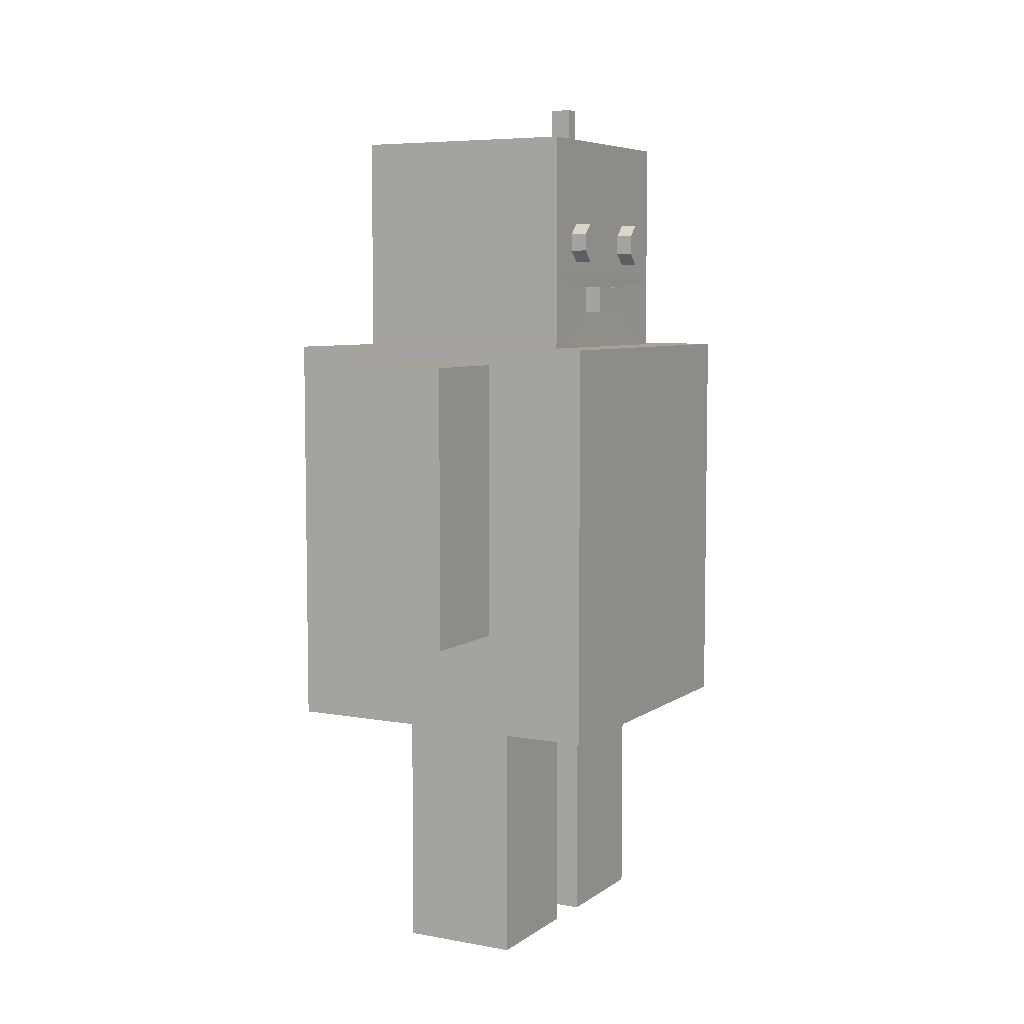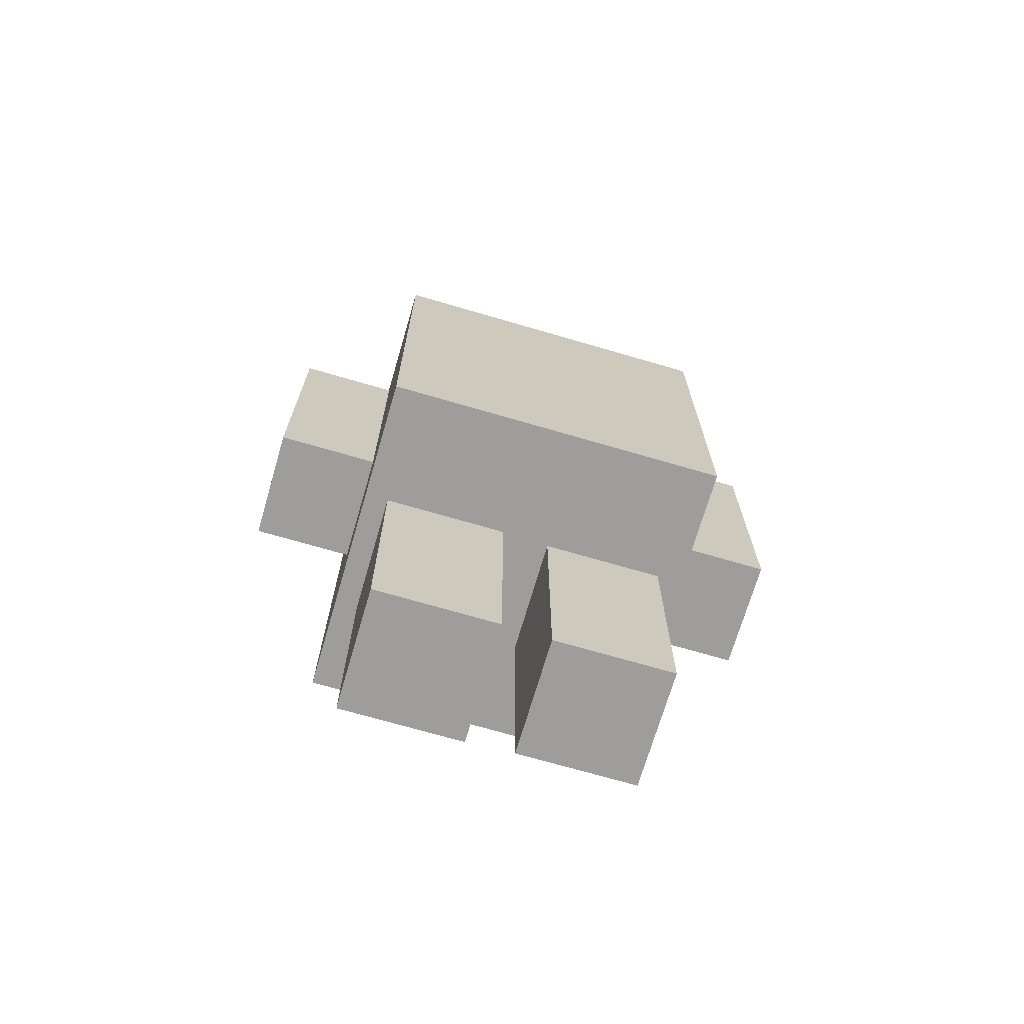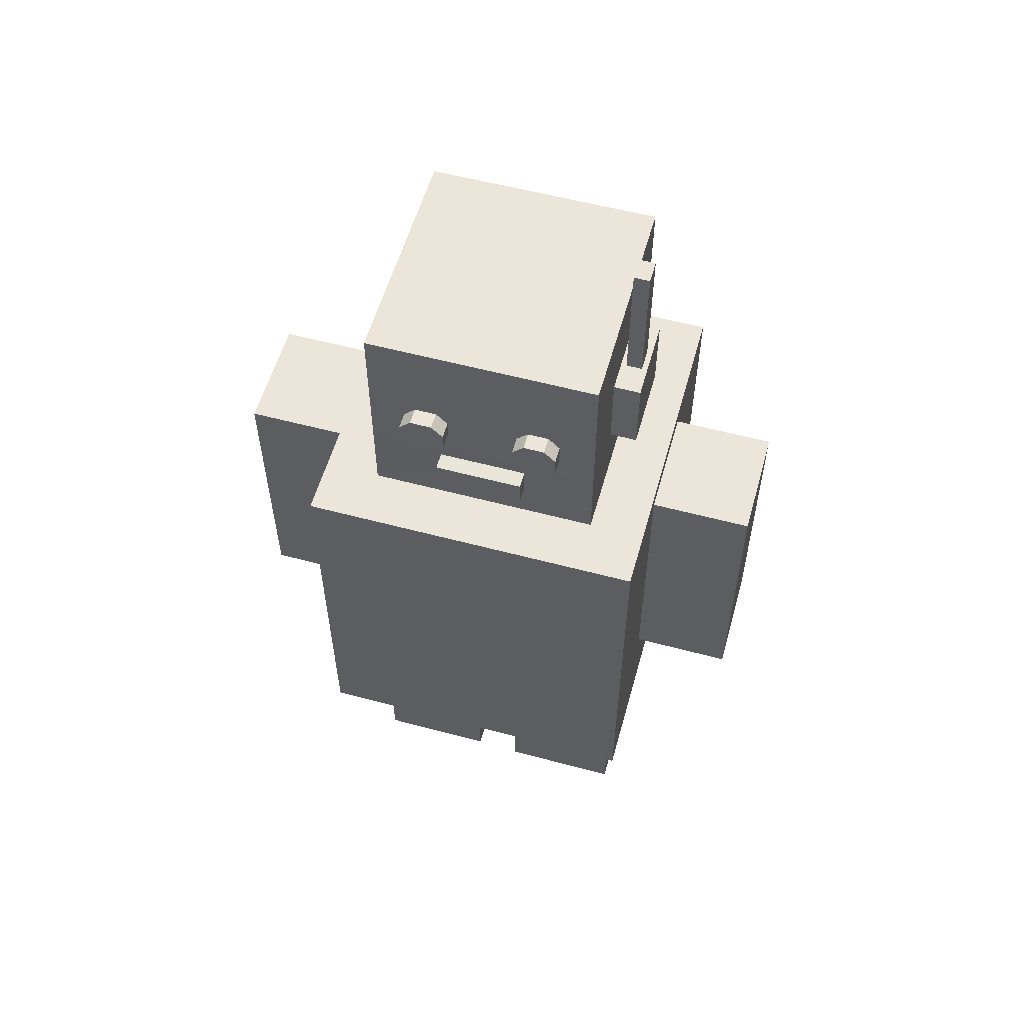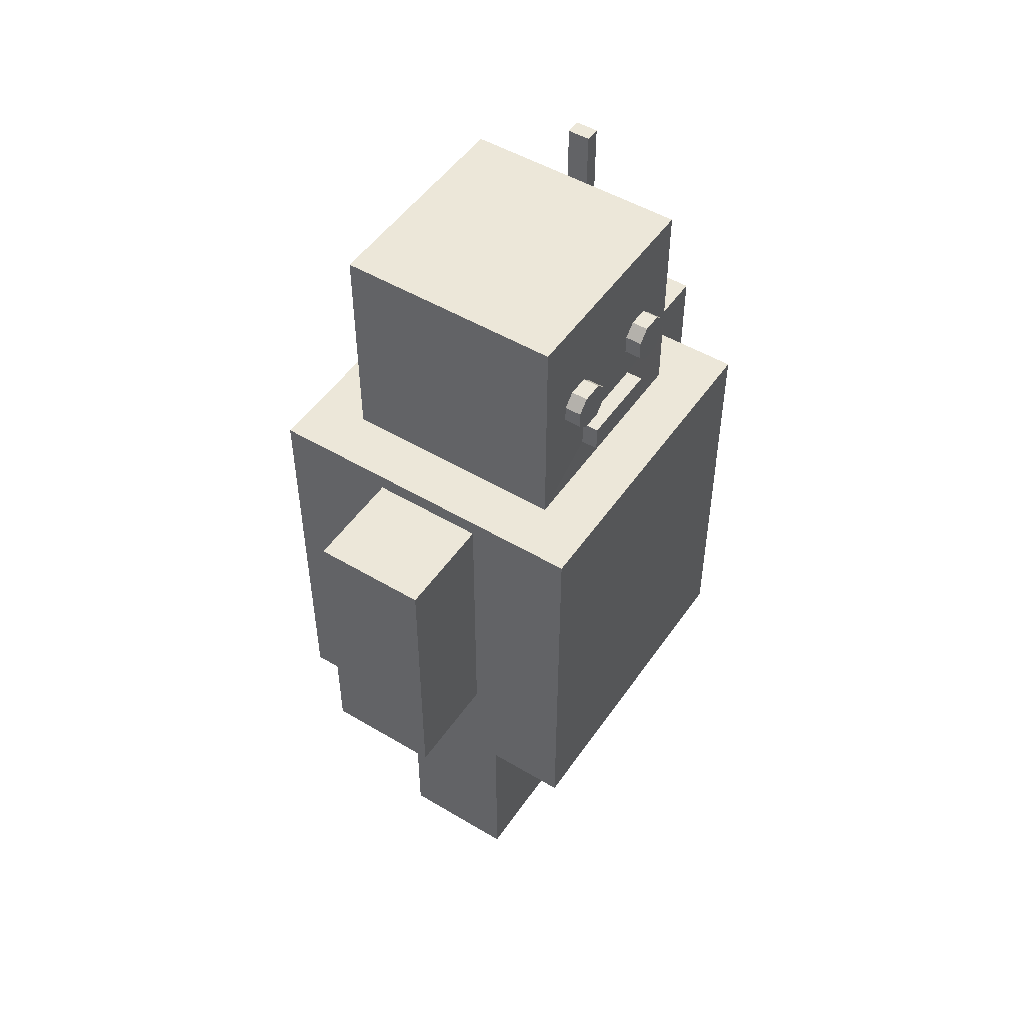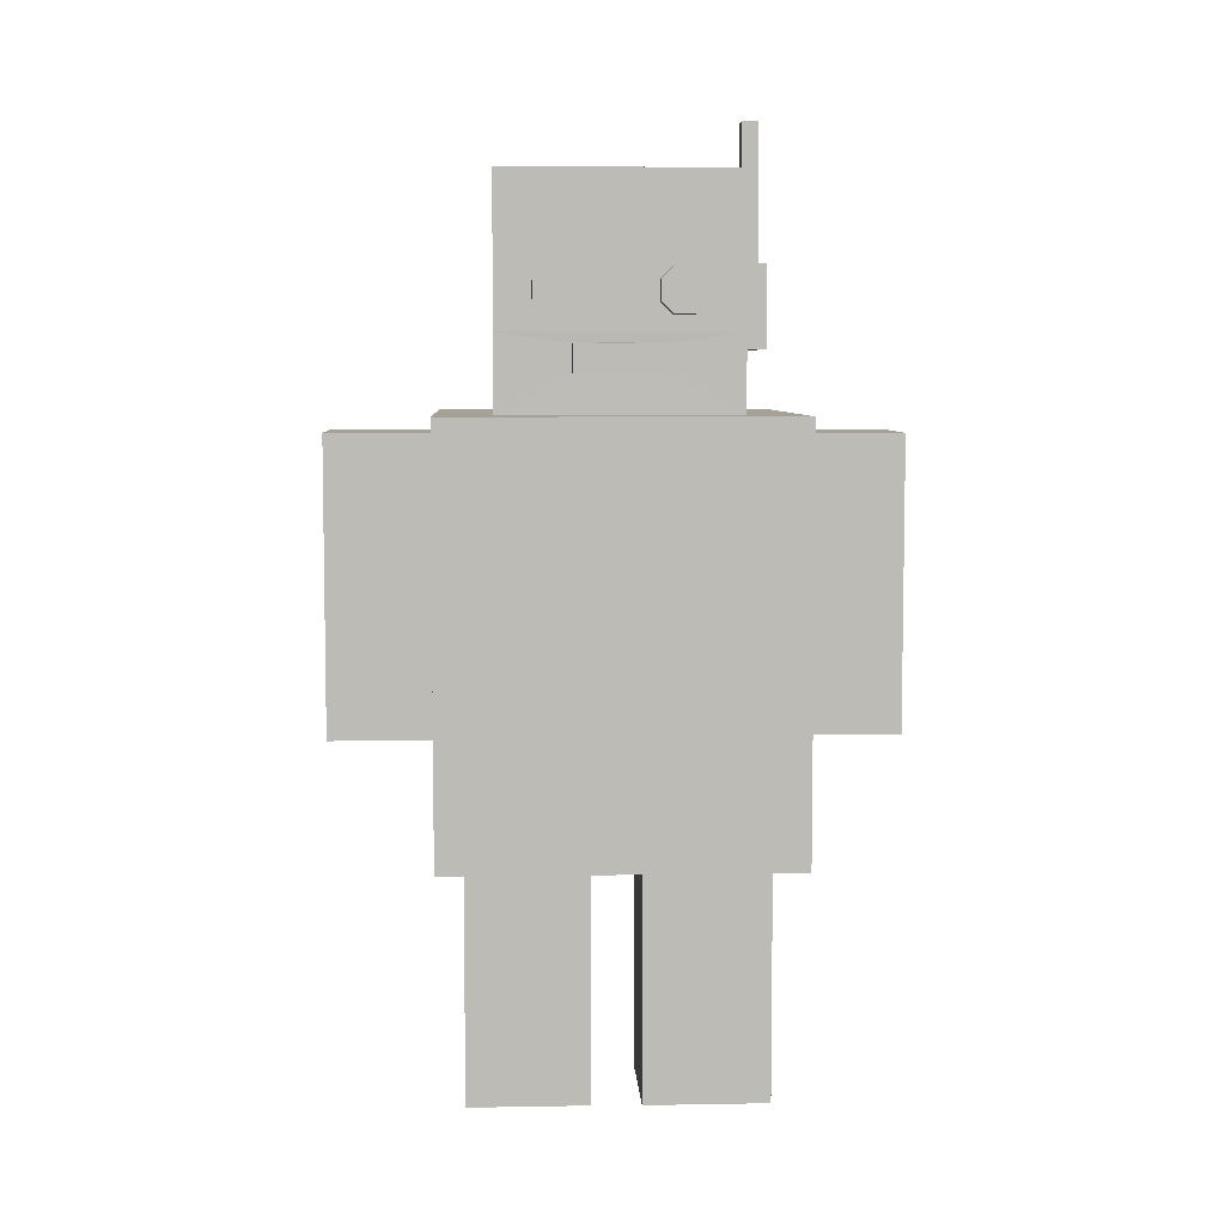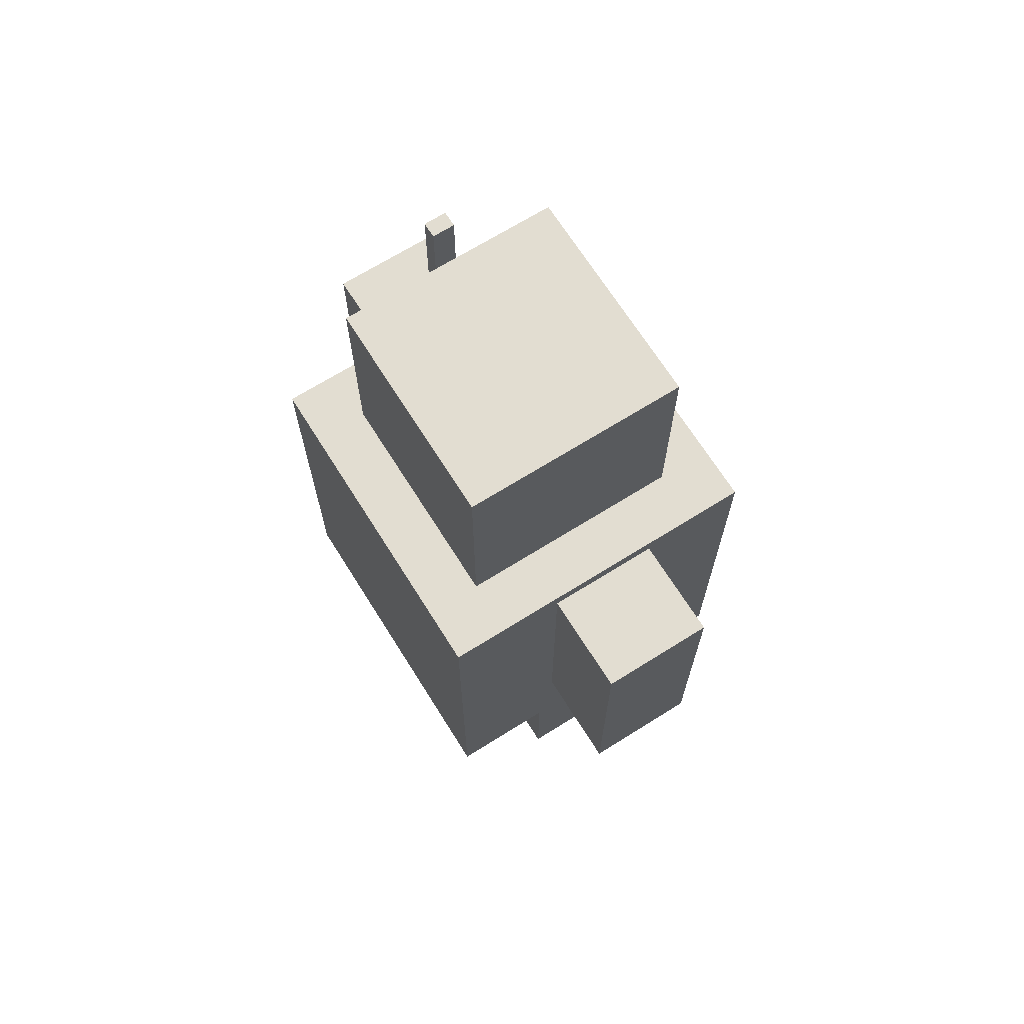
<metadata>
{"format":"obj","ext":"obj","renderer":"f3d","projection":"perspective","resolution":1024,"background":"white","views":[{"elev":6.4,"azim":28.3,"up":"+Y"},{"elev":-70.6,"azim":-106.3,"up":"+Y"},{"elev":56.7,"azim":105.6,"up":"+Y"},{"elev":50.0,"azim":33.3,"up":"+Y"},{"elev":6.2,"azim":87.0,"up":"+Y"},{"elev":68.6,"azim":-32.1,"up":"+Y"}]}
</metadata>
<code>
o Cube
v 1 0.257 -1
v 0.431 -0.5251 -0.8636
v 1 0.257 1
v 0.4196 -0.5251 0.8523
v -1 0.257 -1
v -0.2966 -0.5251 -0.8636
v -1 0.257 1
v -0.2853 -0.5251 0.8523
v 0.3709 1.162 1
v -0.2984 1.162 1
v 0.3614 1.167 -1
v -0.2954 1.167 -1
v 0.3709 1.792 1
v -0.2984 1.792 1
v 0.3614 1.786 -1
v -0.2954 1.786 -1
v -0.2853 -0.5251 0.1477
v 0.4196 -0.5251 0.1477
v -0.2966 -0.5251 -0.1364
v -1 -0.5251 1
v 1 -0.5251 1
v 0.431 -0.5251 -0.1364
v 1 -0.5251 0
v 1 -0.5251 -1
v -1 -0.5251 -1
v -1 -0.5251 0
v -0.2853 -0.5251 0.1477
v -0.2853 -0.5251 0.8523
v 0.4196 -0.5251 0.8523
v 0.4196 -0.5251 0.1477
v 0.431 -0.5251 -0.1364
v 0.431 -0.5251 -0.8636
v -0.2966 -0.5251 -0.8636
v -0.2966 -0.5251 -0.1364
v -0.2853 -1.342 0.1477
v -0.2853 -1.342 0.8523
v 0.4196 -1.342 0.8523
v 0.4196 -1.342 0.1477
v 0.431 -1.342 -0.1364
v 0.431 -1.342 -0.8636
v -0.2966 -1.342 -0.8636
v -0.2966 -1.342 -0.1364
v -0.2853 -1.342 0.1477
v -0.2853 -1.342 0.8523
v 0.4196 -1.342 0.8523
v 0.4196 -1.342 0.1477
v 0.431 -1.342 -0.1364
v 0.431 -1.342 -0.8636
v -0.2966 -1.342 -0.8636
v -0.2966 -1.342 -0.1364
v -0.2853 -1.456 0.1477
v -0.2853 -1.456 0.8523
v 0.4196 -1.456 0.8523
v 0.4196 -1.456 0.1477
v 0.431 -1.456 -0.1364
v 0.431 -1.456 -0.8636
v -0.2966 -1.456 -0.8636
v -0.2966 -1.456 -0.1364
v -0.2853 -1.575 0.1477
v -0.2853 -1.575 0.8523
v 0.4196 -1.575 0.8523
v 0.4196 -1.575 0.1477
v 0.431 -1.575 -0.1364
v 0.431 -1.575 -0.8636
v -0.2966 -1.575 -0.8636
v -0.2966 -1.575 -0.1364
v -0.2853 -1.68 0.1477
v -0.2853 -1.68 0.8523
v 0.4196 -1.68 0.8523
v 0.4196 -1.68 0.1477
v 0.431 -1.68 -0.1364
v 0.431 -1.68 -0.8636
v -0.2966 -1.68 -0.8636
v -0.2966 -1.68 -0.1364
v -0.2853 -1.973 0.1477
v -0.2853 -1.973 0.8523
v 0.4196 -1.973 0.8523
v 0.4196 -1.973 0.1477
v 0.431 -1.973 -0.1364
v 0.431 -1.973 -0.8636
v -0.2966 -1.973 -0.8636
v -0.2966 -1.973 -0.1364
v -1 1.064 -1
v 1 1.413 -0.7436
v -0.2542 2.243 -0.6747
v 0.2397 2.243 -0.6747
v -0.2954 1.167 -1.588
v 0.3614 1.167 -1.588
v -0.2954 1.786 -1.588
v 0.3614 1.786 -1.588
v -0.2954 1.167 -1
v 0.3614 1.167 -1
v -0.2954 1.167 -1.588
v 0.3614 1.167 -1.588
v -0.2954 0.722 -1
v 0.3614 0.722 -1
v -0.2954 0.722 -1.588
v 0.3614 0.722 -1.588
v -0.2954 0.626 -1
v 0.3614 0.626 -1
v -0.2954 0.626 -1.588
v 0.3614 0.626 -1.588
v -0.2954 0.5135 -1
v 0.3614 0.5135 -1
v -0.2954 0.5135 -1.588
v 0.3614 0.5135 -1.588
v -0.2954 0.4171 -1
v 0.3614 0.4171 -1
v -0.2954 0.4171 -1.588
v 0.3614 0.4171 -1.588
v -0.2954 0.1114 -1
v 0.3614 0.1114 -1
v -0.2954 0.1114 -1.588
v 0.3614 0.1114 -1.588
v 1 1.413 -0.3759
v -1 1.064 1
v 0.6724 2.113 0.2564
v -0.6747 1.89 0.6747
v 0.3709 1.162 1.601
v -0.2984 1.162 1.601
v 0.3709 1.792 1.601
v -0.2984 1.792 1.601
v 0.3709 0.6917 1
v -0.2984 0.6917 1
v 0.3709 0.6917 1.601
v -0.2984 0.6917 1.601
v 0.3709 0.5865 1
v -0.2984 0.5865 1
v 0.3709 0.5865 1.601
v -0.2984 0.5865 1.601
v 0.3709 0.4812 1
v -0.2984 0.4812 1
v 0.3709 0.4812 1.601
v -0.2984 0.4812 1.601
v 0.3709 0.4083 1
v -0.2984 0.4083 1
v 0.3709 0.4083 1.601
v -0.2984 0.4083 1.601
v 0.3709 0.1007 1
v -0.2984 0.1007 1
v 0.3709 0.1007 1.601
v -0.2984 0.1007 1.601
v 1 1.713 -0.3759
v -1 1.89 1
v 1 1.713 -0.7436
v -1 1.89 -1
v -0.6747 2.77 0.6747
v 0.06678 2.712 -0.7068
v -0.06754 2.712 -0.7068
v 0.6747 2.849 0.6747
v -0.6747 2.849 0.6747
v 0.6747 2.849 -0.6747
v -0.6747 2.849 -0.6747
v 0.6747 2.935 0.6747
v -0.6747 2.935 0.6747
v 0.6747 2.935 -0.6747
v -0.6747 2.935 -0.6747
v 0.6747 3.038 0.6747
v -0.6747 3.038 0.6747
v 0.6747 3.038 -0.6747
v -0.6747 3.038 -0.6747
v 0.6747 3.192 0.6747
v -0.6747 3.192 0.6747
v 0.6747 3.192 -0.6747
v -0.6747 3.192 -0.6747
v -0.6747 1.89 -0.6747
v 0.6724 2.113 -0.2564
v -0.6747 2.77 -0.6747
v -0.2542 2.243 -0.8316
v 0.2397 2.243 -0.8316
v -0.06754 2.712 -0.7995
v 0.06678 2.712 -0.7995
v -0.2542 2.712 -0.6747
v 0.2397 2.712 -0.6747
v -0.2542 2.712 -0.8316
v 0.2397 2.712 -0.8316
v -0.06754 3.395 -0.7068
v 0.06678 3.395 -0.7068
v -0.06754 3.395 -0.7995
v 0.06678 3.395 -0.7995
v -0.06754 3.499 -0.7068
v 0.06678 3.499 -0.7068
v -0.06754 3.499 -0.7995
v 0.06678 3.499 -0.7995
v 0.6747 2.77 0.6747
v 0.6724 2.271 0.2564
v 0.6747 2.77 -0.6747
v 0.6747 2.77 0
v 0.6724 2.271 -0.2564
v 0.6747 2.275 0
v 0.6747 2.33 -0.6747
v 0.6747 1.89 -0.6747
v 0.6747 1.89 0.6747
v 0.6747 2.33 0.6747
v 0.6747 2.33 0
v 0.771 2.271 -0.2564
v 0.771 2.113 -0.2564
v 0.771 2.113 0.2564
v 0.771 2.271 0.2564
v 0.771 2.271 0
v 0.6747 2.601 0.4688
v 0.6747 2.669 0.4005
v 0.6747 2.699 0.53
v 0.6747 2.677 -0.3977
v 0.6747 2.609 -0.466
v 0.6747 2.705 -0.5283
v 0.6747 2.669 0.2742
v 0.6747 2.601 0.2059
v 0.6747 2.699 0.1447
v 0.6747 2.432 0.4005
v 0.6747 2.5 0.4688
v 0.6747 2.401 0.53
v 0.6747 2.492 -0.466
v 0.6747 2.423 -0.3977
v 0.6747 2.396 -0.5283
v 0.6747 2.5 0.2059
v 0.6747 2.432 0.2742
v 0.6747 2.401 0.1447
v 0.6747 2.609 -0.2087
v 0.6747 2.677 -0.277
v 0.6747 2.705 -0.1464
v 0.6747 2.423 -0.277
v 0.6747 2.492 -0.2087
v 0.6747 2.396 -0.1464
v 0.7733 2.601 0.2059
v 0.7733 2.669 0.2742
v 0.7733 2.669 0.4005
v 0.7733 2.601 0.4688
v 0.7733 2.5 0.4688
v 0.7733 2.432 0.4005
v 0.7733 2.432 0.2742
v 0.7733 2.5 0.2059
v 0.7733 2.609 -0.466
v 0.7733 2.677 -0.3977
v 0.7733 2.677 -0.277
v 0.7733 2.609 -0.2087
v 0.7733 2.423 -0.3977
v 0.7733 2.492 -0.466
v 0.7733 2.492 -0.2087
v 0.7733 2.423 -0.277
v 1 1.064 -1
v 1 1.064 1
v 1 1.89 -1
v 1 1.89 1
f 5 7 116 83
f 21 3 7 20
f 20 7 5 25 26
f 24 1 3 21 23
f 25 5 1 24
f 11 12 91 92
f 3 1 241 242
f 1 5 83 241
f 7 3 242 116
f 118 193 194 185 147
f 115 84 145 143
f 83 116 144 146
f 14 10 120 122
f 8 17 27 28
f 22 19 34 31
f 17 8 20 26
f 8 4 21 20
f 4 18 23 21
f 18 17 26 23
f 22 2 24 23
f 6 19 26 25
f 2 6 25 24
f 19 22 23 26
f 32 31 39 40
f 33 32 40 41
f 19 6 33 34
f 17 18 30 27
f 4 8 28 29
f 6 2 32 33
f 2 22 31 32
f 18 4 29 30
f 41 40 48 49
f 37 36 44 45
f 30 29 37 38
f 28 27 35 36
f 31 34 42 39
f 34 33 41 42
f 27 30 38 35
f 29 28 36 37
f 50 49 57 58
f 47 50 58 55
f 40 39 47 48
f 38 37 45 46
f 36 35 43 44
f 39 42 50 47
f 42 41 49 50
f 35 38 46 43
f 52 51 59 60
f 54 53 61 62
f 43 46 54 51
f 45 44 52 53
f 49 48 56 57
f 48 47 55 56
f 46 45 53 54
f 44 43 51 52
f 64 63 71 72
f 65 64 72 73
f 55 58 66 63
f 58 57 65 66
f 51 54 62 59
f 53 52 60 61
f 57 56 64 65
f 56 55 63 64
f 69 68 76 77
f 67 70 78 75
f 62 61 69 70
f 60 59 67 68
f 63 66 74 71
f 66 65 73 74
f 59 62 70 67
f 61 60 68 69
f 81 80 79 82
f 75 78 77 76
f 73 72 80 81
f 72 71 79 80
f 70 69 77 78
f 68 67 75 76
f 71 74 82 79
f 74 73 81 82
f 12 11 241 83
f 15 16 146 243
f 16 12 83 146
f 11 15 243 241
f 88 87 89 90
f 15 11 88 90
f 16 15 90 89
f 12 16 89 87
f 91 93 97 95
f 12 87 93 91
f 87 88 94 93
f 88 11 92 94
f 98 96 100 102
f 92 91 95 96
f 94 92 96 98
f 93 94 98 97
f 101 102 106 105
f 97 98 102 101
f 95 97 101 99
f 96 95 99 100
f 103 105 109 107
f 99 101 105 103
f 100 99 103 104
f 102 100 104 106
f 110 108 112 114
f 104 103 107 108
f 106 104 108 110
f 105 106 110 109
f 112 111 113 114
f 109 110 114 113
f 107 109 113 111
f 108 107 111 112
f 9 10 116 242
f 14 13 244 144
f 13 9 242 244
f 10 14 144 116
f 120 119 121 122
f 13 14 122 121
f 9 13 121 119
f 120 10 124 126
f 124 123 127 128
f 119 120 126 125
f 9 119 125 123
f 10 9 123 124
f 127 129 133 131
f 123 125 129 127
f 125 126 130 129
f 126 124 128 130
f 134 132 136 138
f 129 130 134 133
f 130 128 132 134
f 128 127 131 132
f 135 137 141 139
f 132 131 135 136
f 131 133 137 135
f 133 134 138 137
f 140 139 141 142
f 137 138 142 141
f 138 136 140 142
f 136 135 139 140
f 193 118 144 244
f 192 193 244 243
f 118 166 146 144
f 166 192 243 146
f 187 168 153 152
f 148 172 180 178
f 212 211 201 203 185 194
f 166 118 147 168
f 153 151 155 157
f 185 188 187 152 150
f 168 147 151 153
f 147 185 150 151
f 156 157 161 160
f 151 150 154 155
f 152 153 157 156
f 150 152 156 154
f 158 160 164 162
f 154 156 160 158
f 157 155 159 161
f 155 154 158 159
f 164 165 163 162
f 161 159 163 165
f 159 158 162 163
f 160 161 165 164
f 85 86 192 166
f 174 173 168 187
f 173 85 166 168
f 86 174 187 191 192
f 170 169 175 176
f 85 173 175 169
f 86 85 169 170
f 174 86 170 176
f 148 149 173 174
f 171 172 176 175
f 172 148 174 176
f 149 171 175 173
f 177 178 182 181
f 149 148 178 177
f 171 149 177 179
f 172 171 179 180
f 181 182 184 183
f 179 177 181 183
f 180 179 183 184
f 178 180 184 182
f 206 205 213 215 191 187
f 201 211 229 228
f 221 220 204 206 187 188
f 210 217 231 230
f 222 214 237 240
f 213 205 233 238
f 216 208 225 232
f 229 230 231 232 225 226 227 228
f 219 223 239 236
f 203 202 207 209 188 185
f 189 167 192 191
f 167 117 193 192
f 117 186 194 193
f 186 190 195 194
f 190 189 191 195
f 239 240 237 238 233 234 235 236
f 198 197 196 200 199
f 167 189 196 197
f 204 220 235 234
f 209 208 216 218 195 188
f 117 167 197 198
f 224 223 219 221 188 195
f 218 217 210 212 194 195
f 186 117 198 199
f 215 214 222 224 195 191
f 190 186 199 200
f 189 190 200 196
f 201 202 203
f 204 205 206
f 207 208 209
f 210 211 212
f 213 214 215
f 216 217 218
f 219 220 221
f 222 223 224
f 201 228 227 202
f 225 208 207 226
f 219 236 235 220
f 233 205 204 234
f 210 230 229 211
f 237 214 213 238
f 231 217 216 232
f 222 240 239 223
f 207 202 227 226
f 84 115 242 241
f 143 145 243 244
f 145 84 241 243
f 115 143 244 242

</code>
